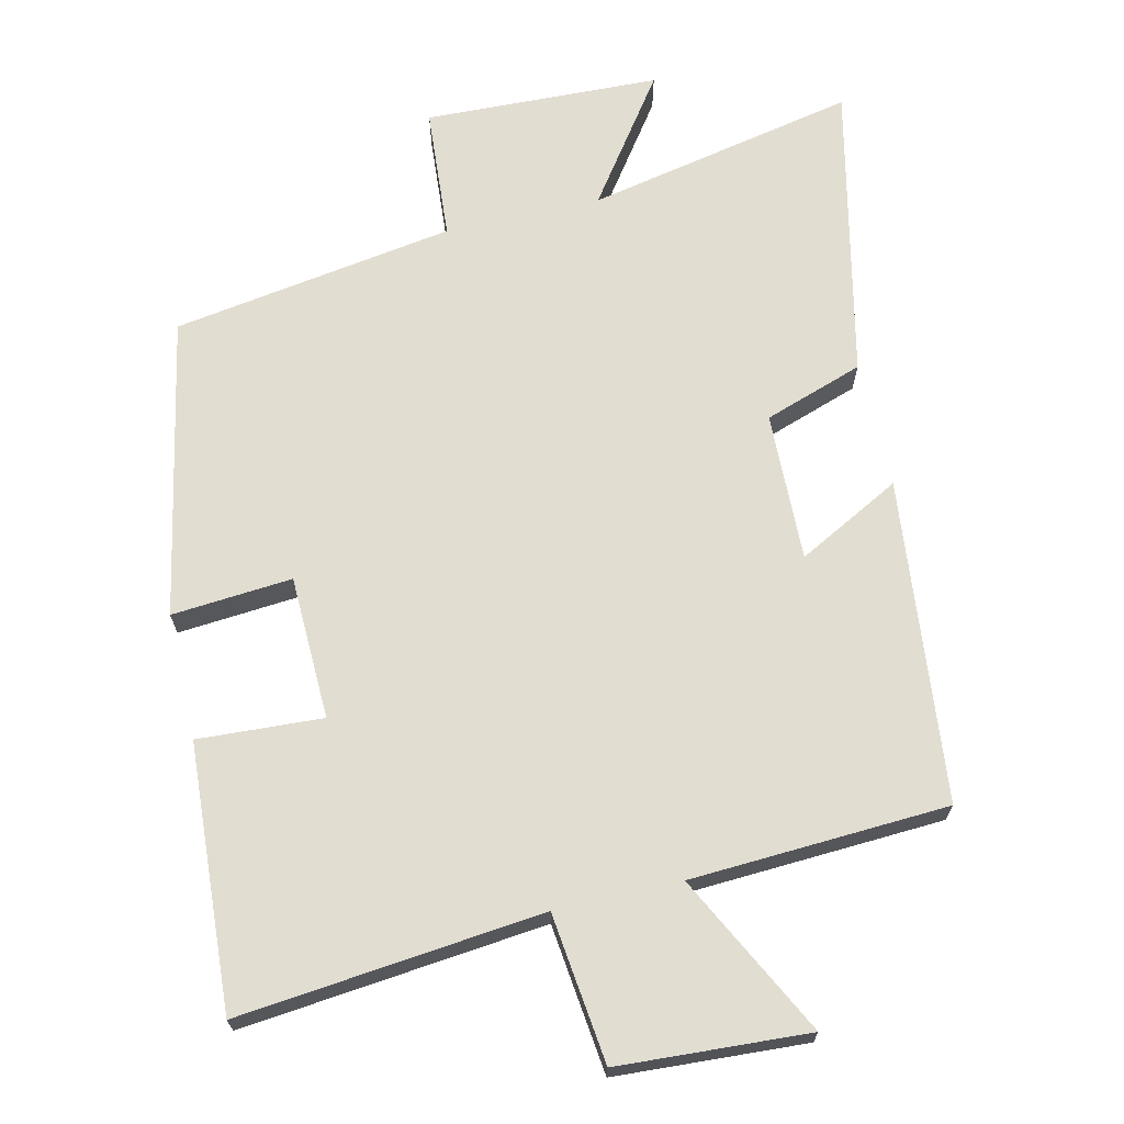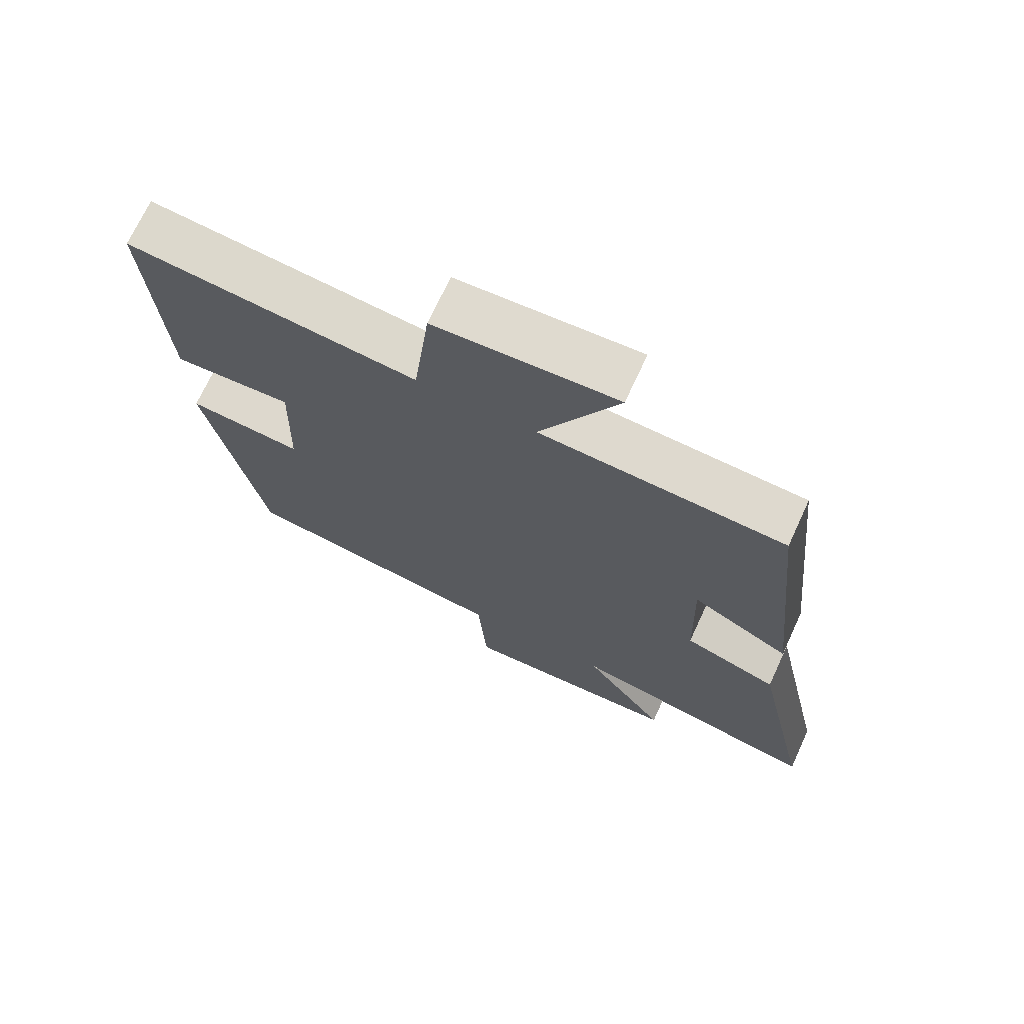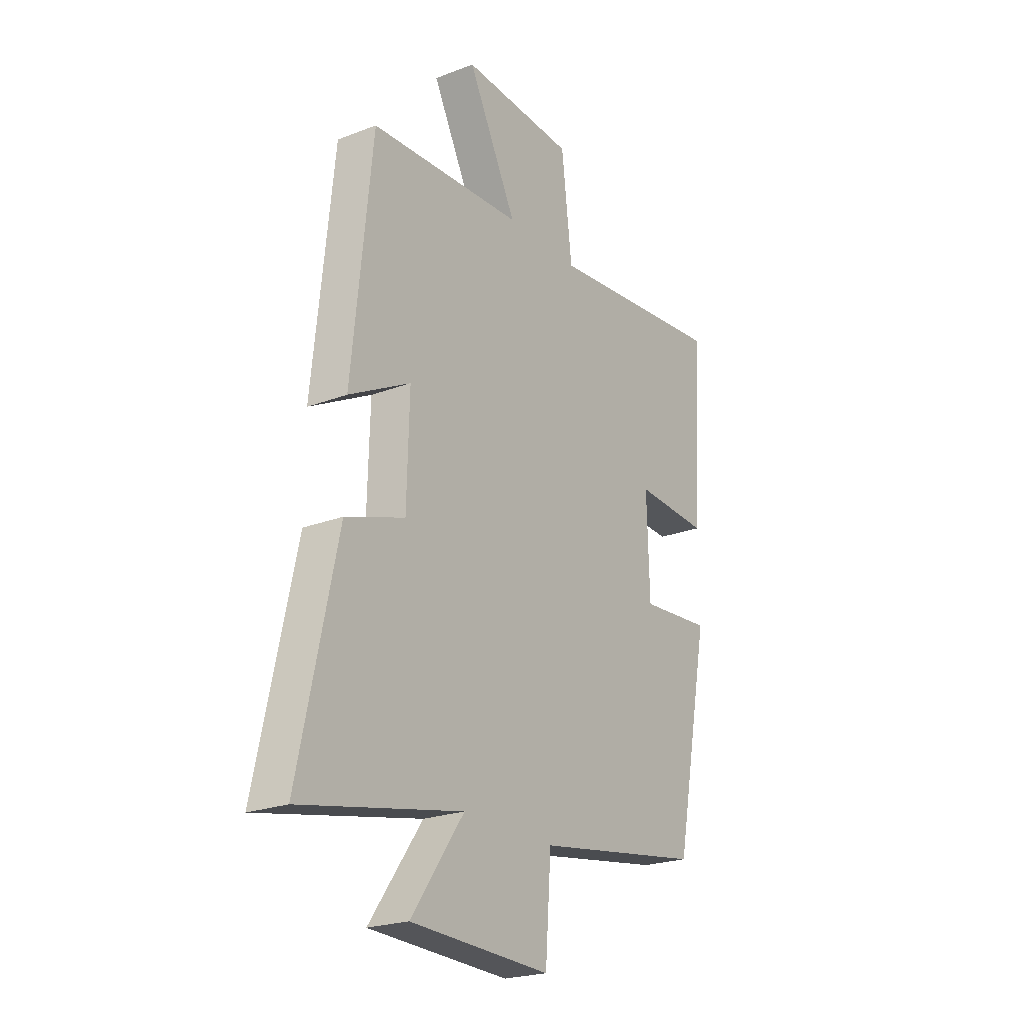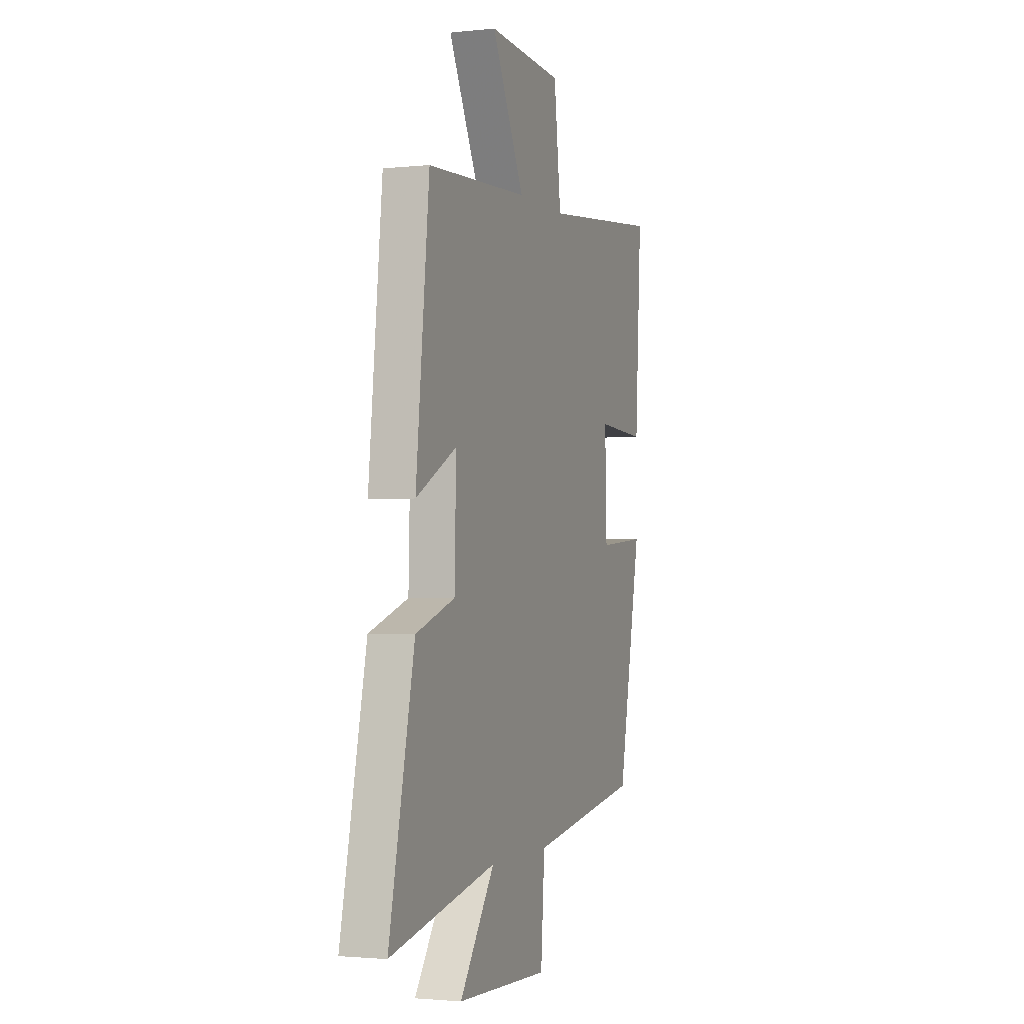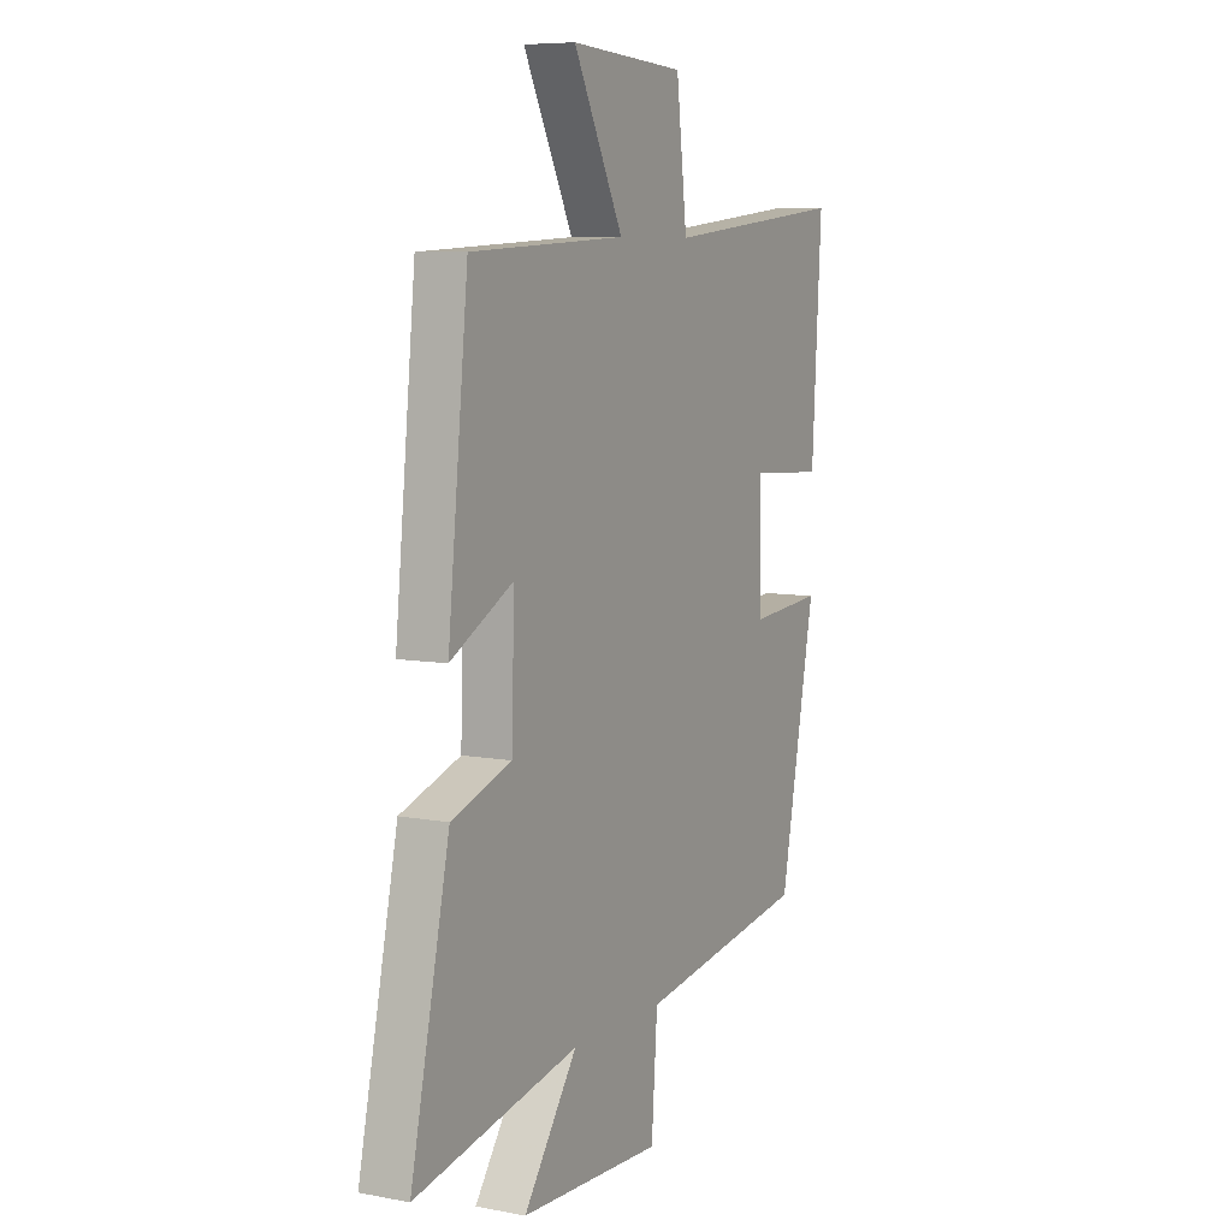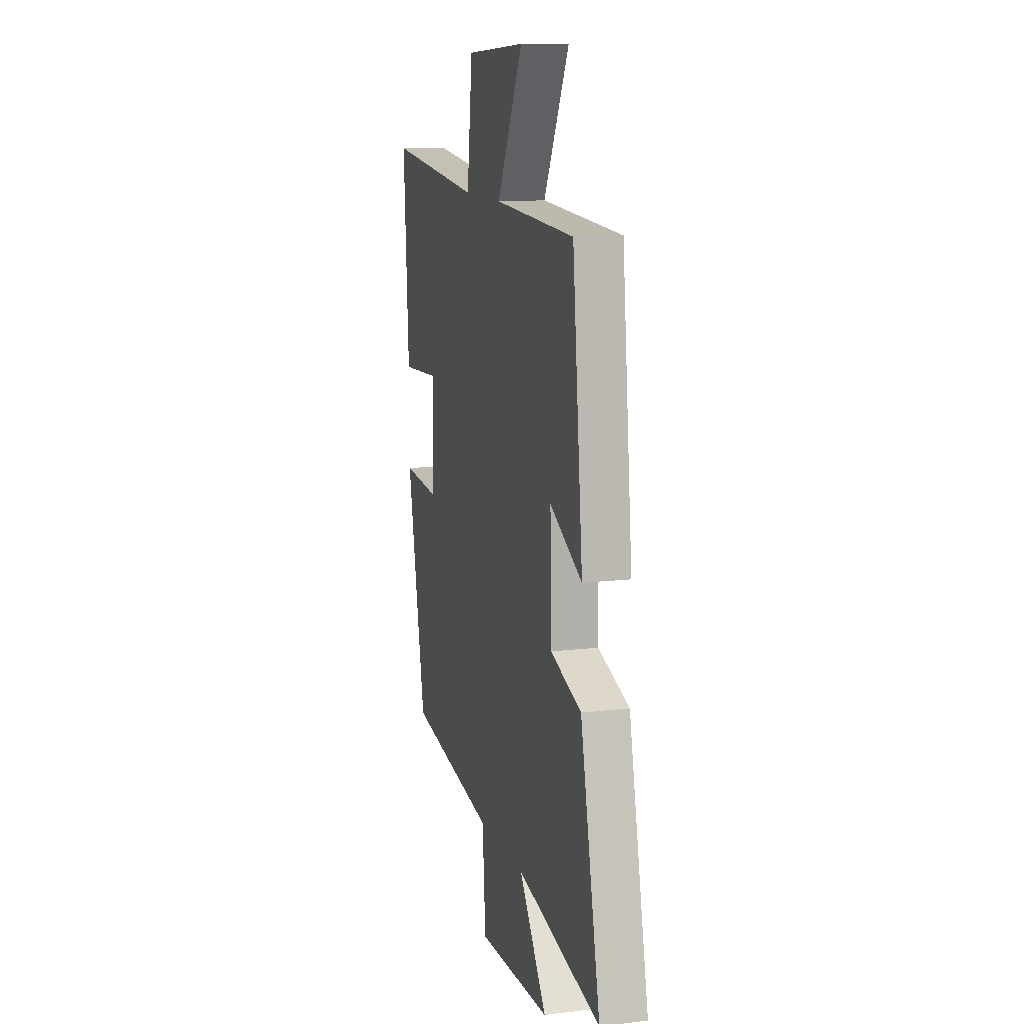
<metadata>
{"format":"obj","ext":"obj","renderer":"f3d","projection":"perspective","resolution":1024,"background":"white","views":[{"elev":68.4,"azim":-13.0,"up":"+Y"},{"elev":70.9,"azim":24.8,"up":"+Z"},{"elev":-22.9,"azim":123.3,"up":"+Z"},{"elev":-2.0,"azim":110.4,"up":"+Z"},{"elev":7.5,"azim":118.1,"up":"+Z"},{"elev":12.3,"azim":74.1,"up":"+Z"}]}
</metadata>
<code>
v -0.523 0.07 0.545
v -0.092 0.07 0.5
v -0.067 0.07 0.712
v 0.203 0.07 0.728
v 0.086 0.07 0.5
v 0.452 0.07 0.481
v 0.5 0.07 0.022
v 0.353 0.07 0.1
v 0.359 0.07 -0.112
v 0.5 0.07 -0.16
v 0.591 0.07 -0.579
v 0.207 0.07 -0.5
v 0.333 0.07 -0.677
v -0.001 0.07 -0.689
v -0.015 0.07 -0.5
v -0.416 0.07 -0.436
v -0.5 0.07 -0.011
v -0.329 0.07 -0.025
v -0.323 0.07 0.179
v -0.5 0.07 0.169
v -0.523 0 0.545
v -0.092 0 0.5
v -0.067 0 0.712
v 0.203 0 0.728
v 0.086 0 0.5
v 0.452 0 0.481
v 0.5 0 0.022
v 0.353 0 0.1
v 0.359 0 -0.112
v 0.5 0 -0.16
v 0.591 0 -0.579
v 0.207 0 -0.5
v 0.333 0 -0.677
v -0.001 0 -0.689
v -0.015 0 -0.5
v -0.416 0 -0.436
v -0.5 0 -0.011
v -0.329 0 -0.025
v -0.323 0 0.179
v -0.5 0 0.169
f 19 20 1 2
f 18 19 2
f 15 16 17 18
f 15 18 2
f 12 13 14 15
f 12 15 2 3
f 9 10 11 12
f 8 9 12 3
f 5 6 7 8
f 5 8 3
f 3 4 5
f 22 21 40 39
f 22 39 38
f 38 37 36 35
f 22 38 35
f 35 34 33 32
f 23 22 35 32
f 32 31 30 29
f 23 32 29 28
f 28 27 26 25
f 23 28 25
f 25 24 23
f 1 21 22 2
f 2 22 23 3
f 3 23 24 4
f 4 24 25 5
f 5 25 26 6
f 6 26 27 7
f 7 27 28 8
f 8 28 29 9
f 9 29 30 10
f 10 30 31 11
f 11 31 32 12
f 12 32 33 13
f 13 33 34 14
f 14 34 35 15
f 15 35 36 16
f 16 36 37 17
f 17 37 38 18
f 18 38 39 19
f 19 39 40 20
f 20 40 21 1

</code>
